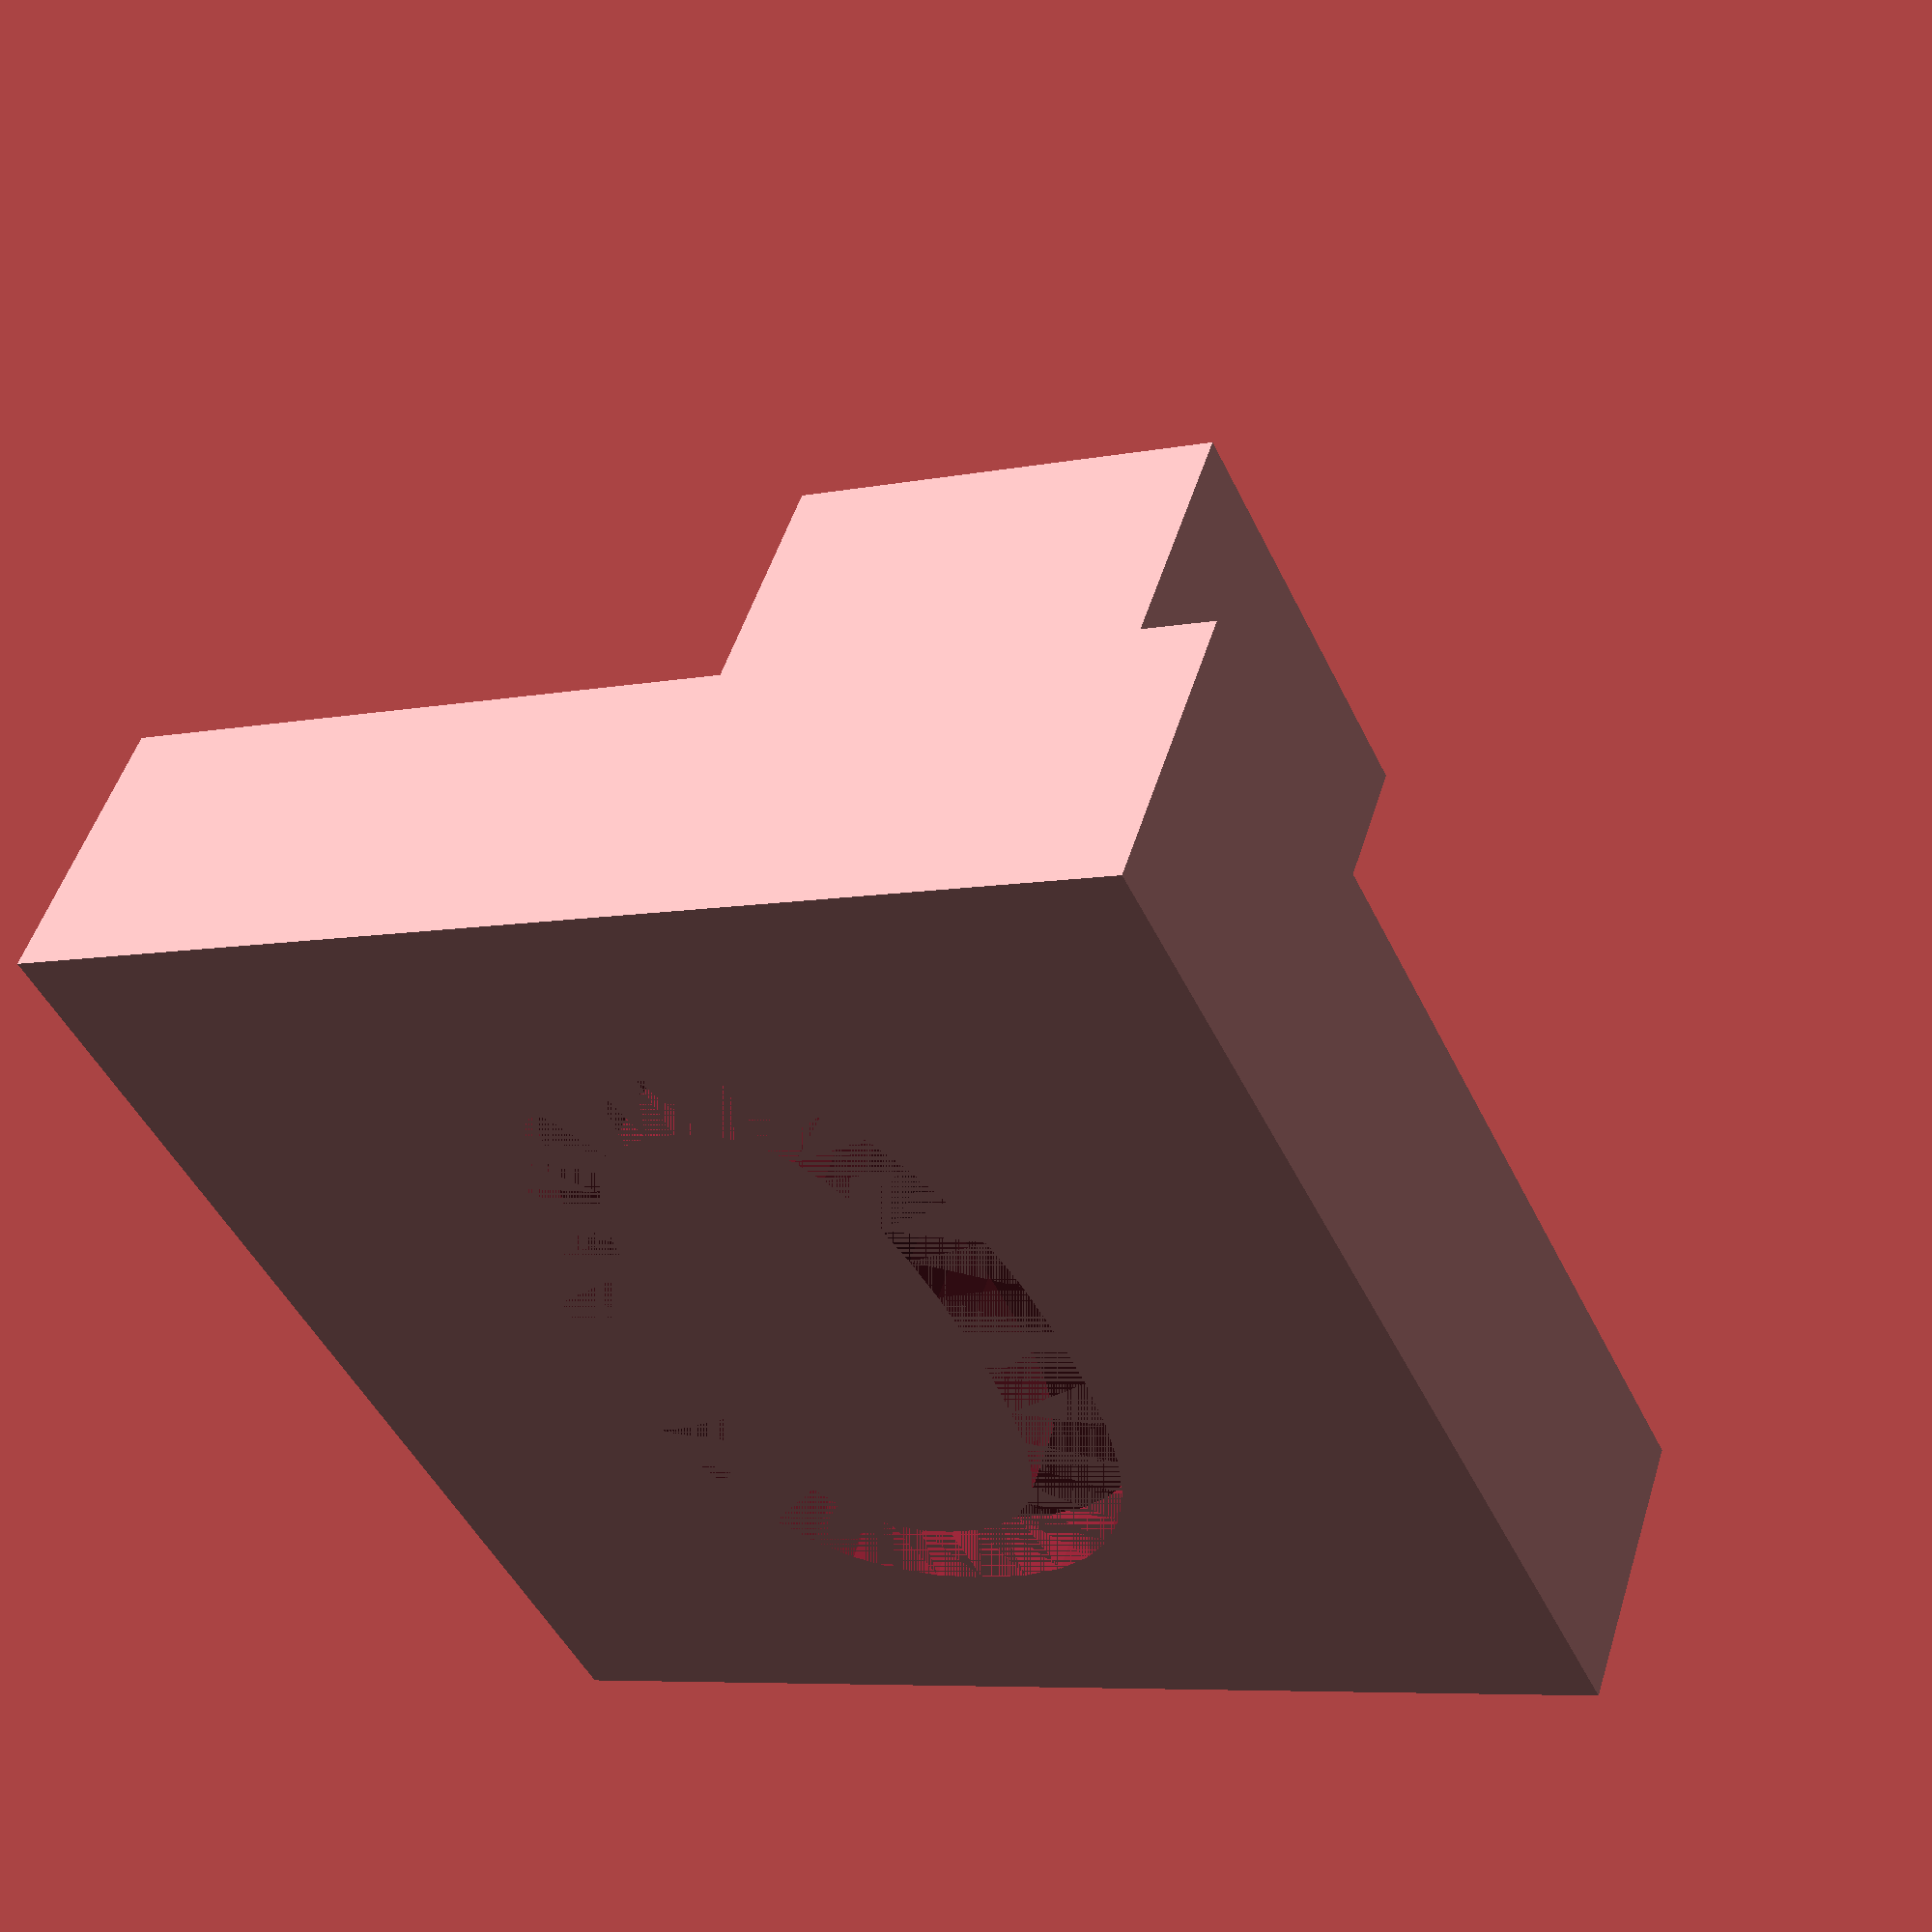
<openscad>
$fn = 32;

Label = "0";
TextSize = 8;

module Clip(StemOuter, StemInter, ClipHeight) {
    union() {
        difference() {
            linear_extrude(ClipHeight)
                square(StemOuter, center=true);
            linear_extrude(ClipHeight)
                square(StemInter, center=true);
        }

        ClipDepth = 0.3;
        dimple_offset = StemInter / 2;
        dimple_height = ClipHeight - ClipDepth;
        translate([dimple_offset, 0, dimple_height])
            sphere(ClipDepth);
        translate([0, dimple_offset, dimple_height])
            sphere(ClipDepth);
        translate([-dimple_offset, 0, dimple_height])
            sphere(ClipDepth);
        translate([0, -dimple_offset, dimple_height])
            sphere(ClipDepth);
    }
}

module ButtonBase(ButtonWidth, ButtonThickness, StemLength) {
    union() {
        translate([0, 0, -ButtonThickness])
            linear_extrude(ButtonThickness)
                square(ButtonWidth, center=true);

        StemOuter = 5;
        StemInter = 4;
        ClipHeight = 3;
        linear_extrude(StemLength - ClipHeight)
            square(StemOuter, center=true);
        translate([0, 0, StemLength - ClipHeight])
            Clip(StemOuter, StemInter, ClipHeight);
    }
}

module Button(Label, TextSize) {
    ButtonWidth = 12;
    ButtonThickness = 3;
    StemLength = 6.6;

    difference() {
        ButtonBase(ButtonWidth, ButtonThickness, StemLength);

        translate([0, 0, -ButtonThickness])
            linear_extrude(ButtonThickness/4)
                mirror([0, 1, 0])
                    text(Label, size=TextSize, halign="center", valign="center");
    }
}

Button(Label, TextSize);
</openscad>
<views>
elev=308.6 azim=25.5 roll=197.1 proj=p view=wireframe
</views>
